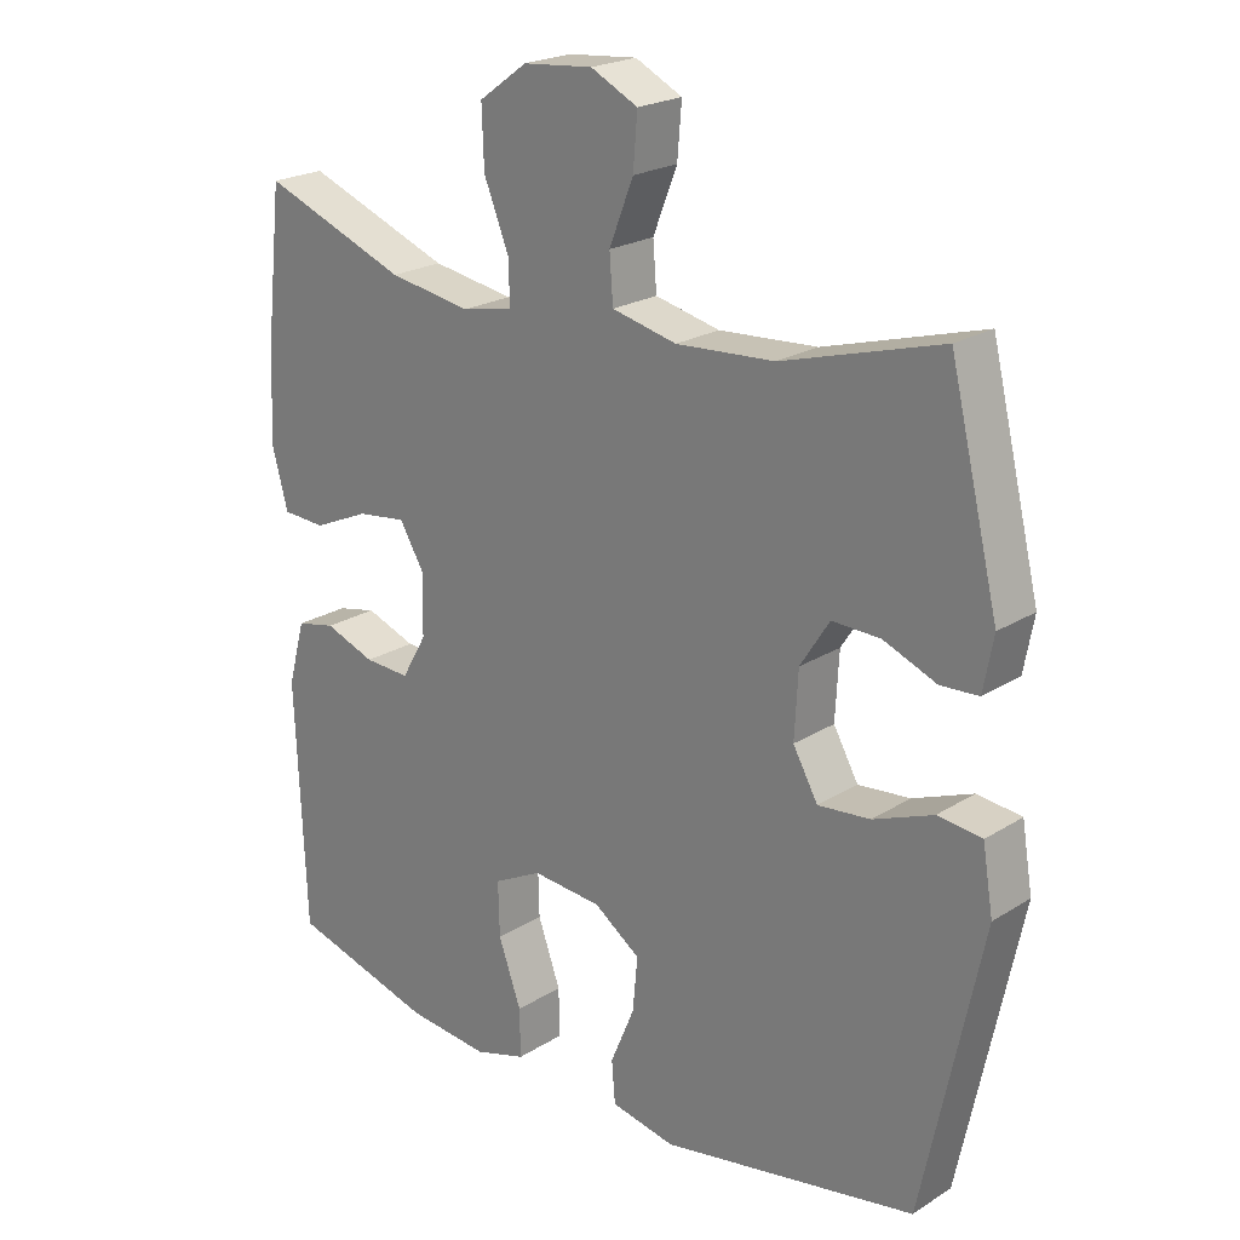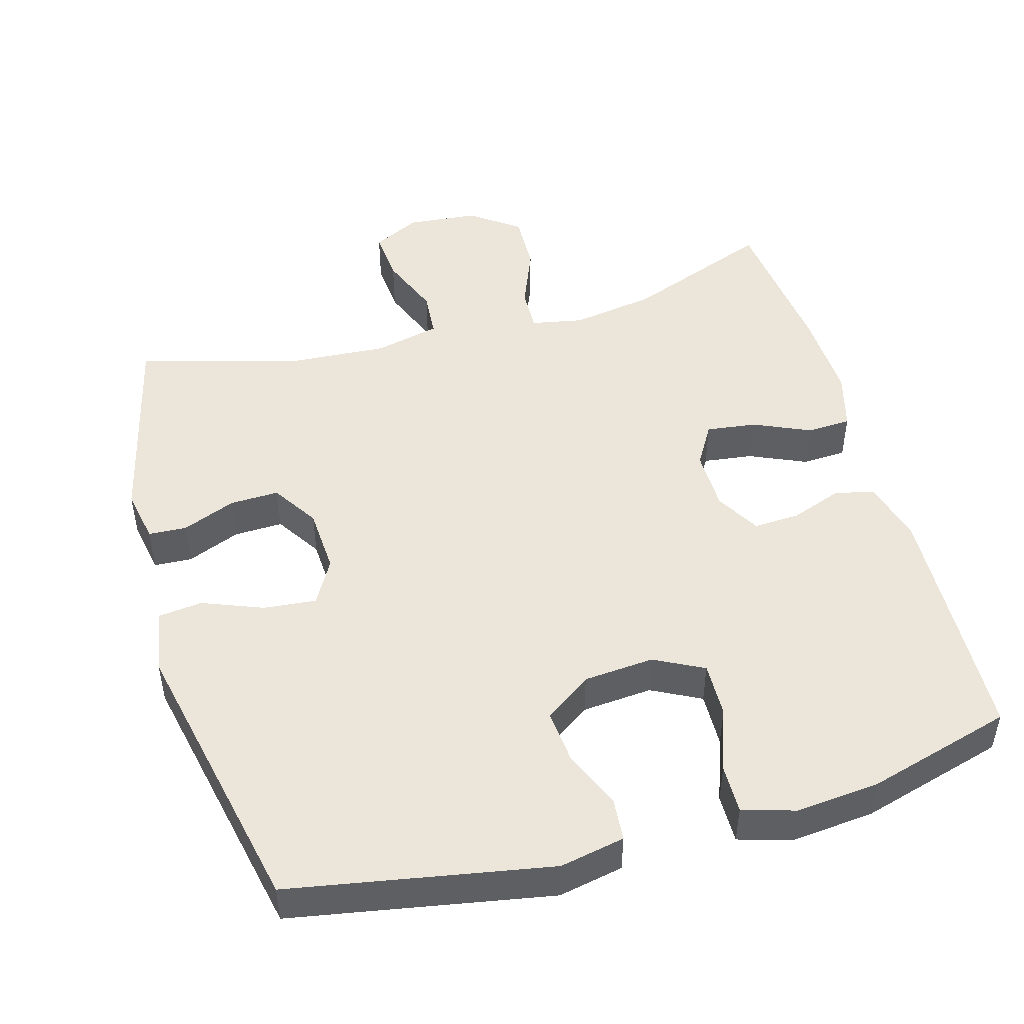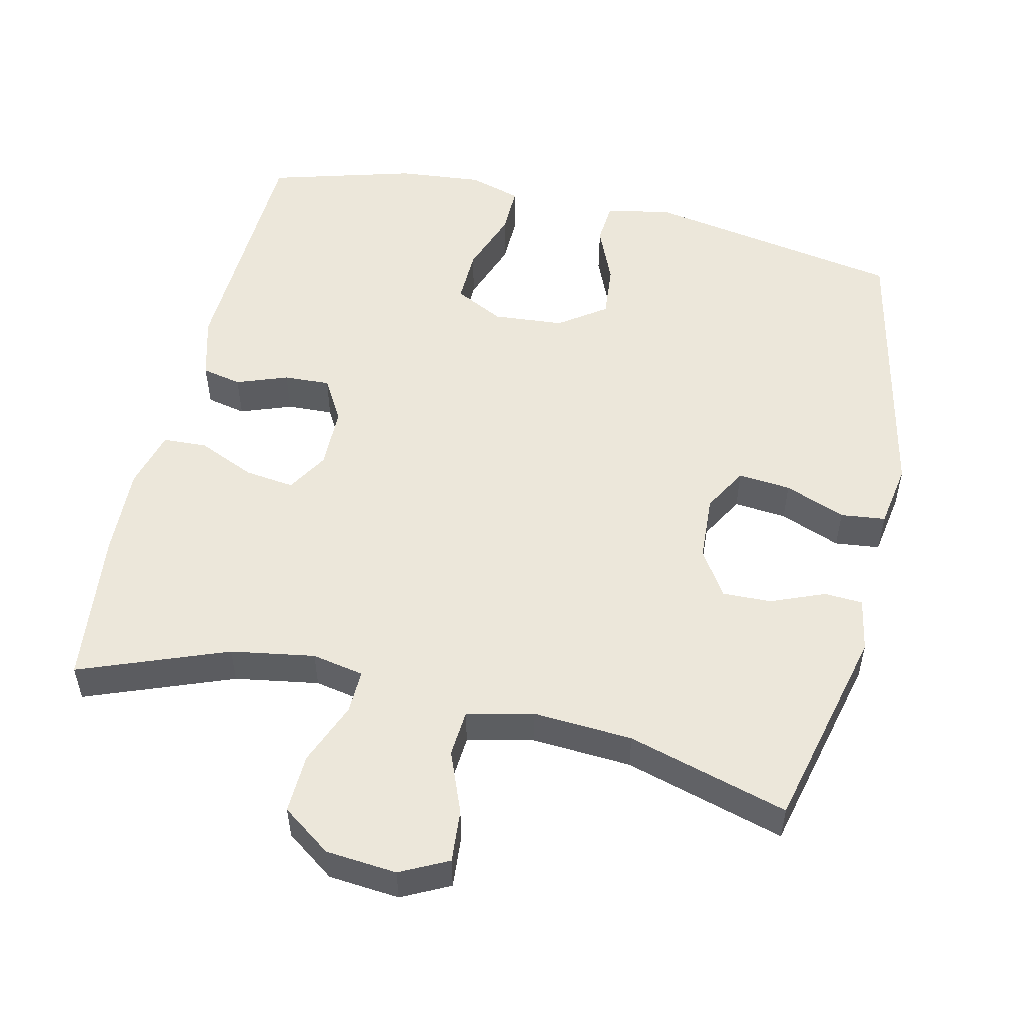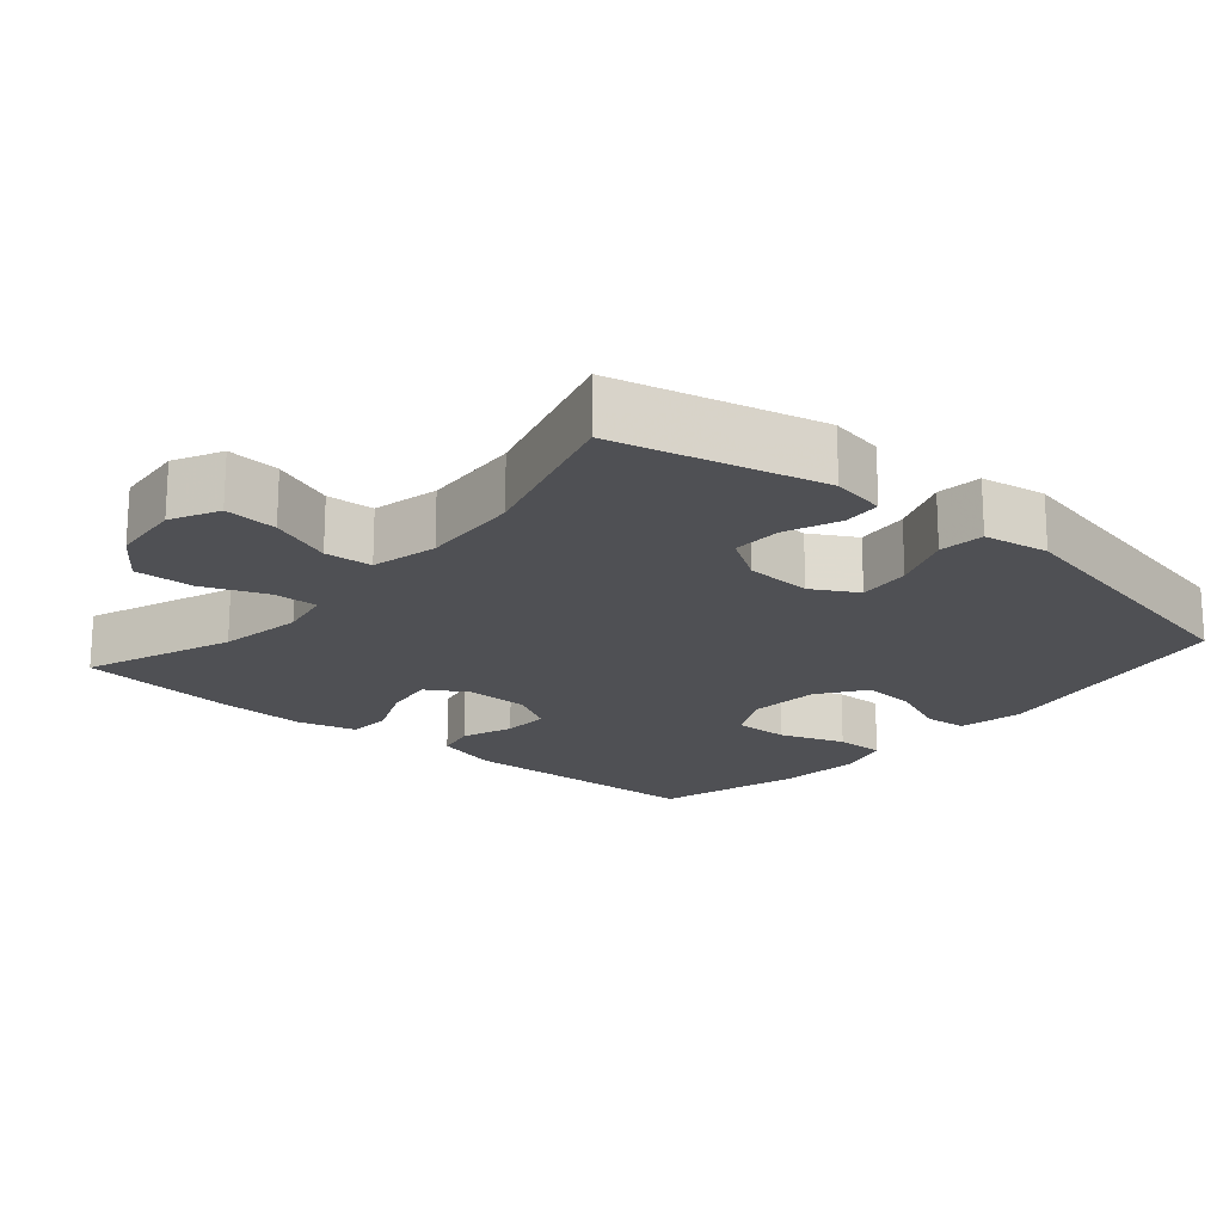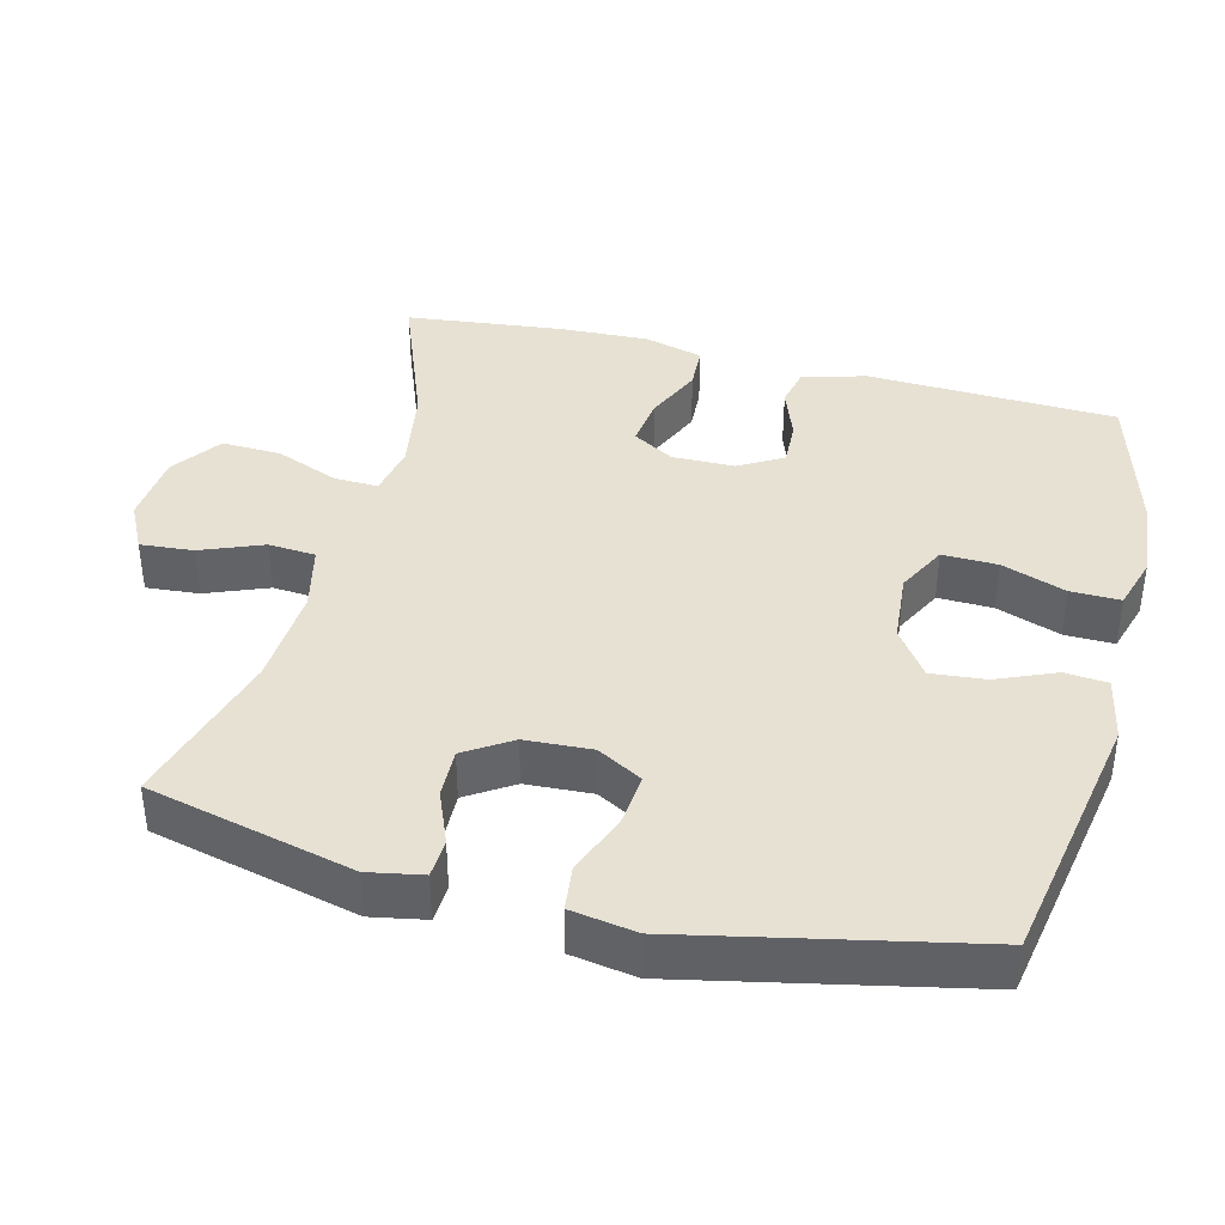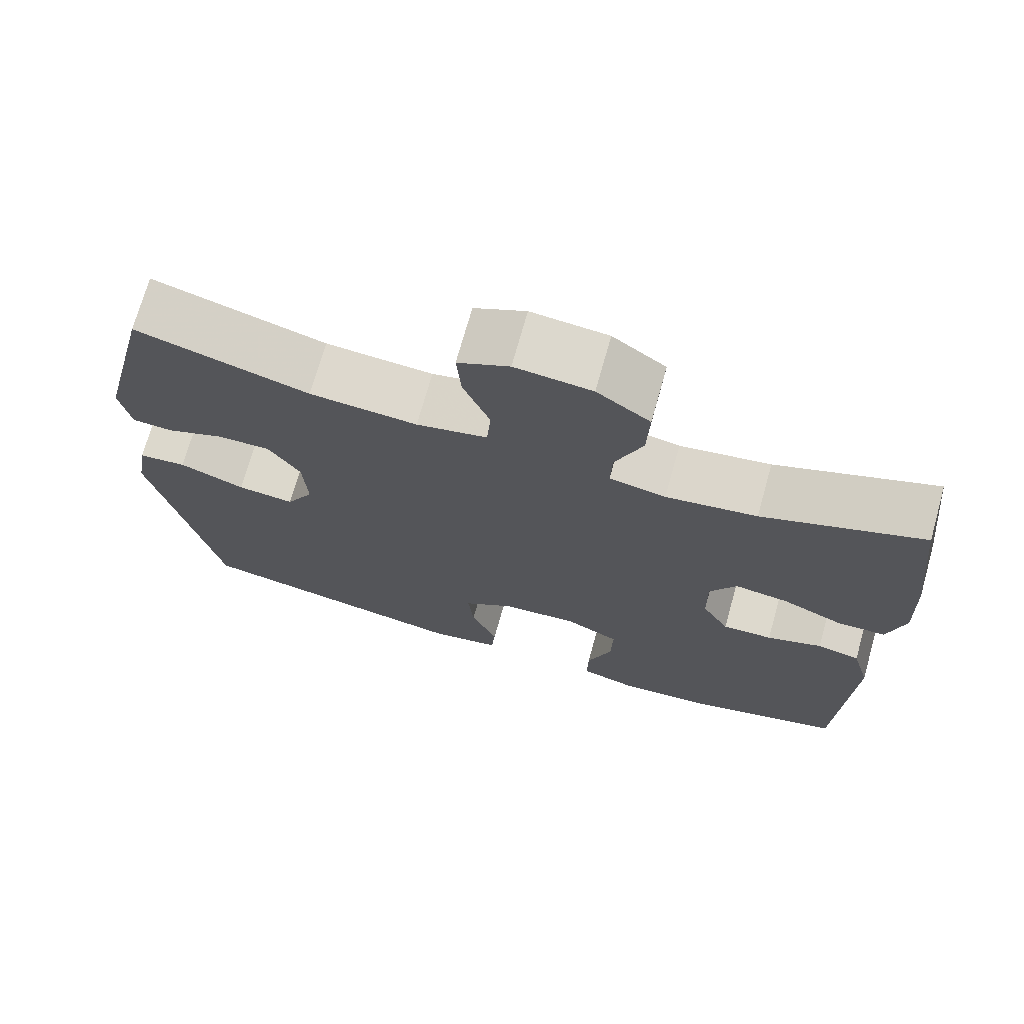
<metadata>
{"format":"obj","ext":"obj","renderer":"f3d","projection":"perspective","resolution":1024,"background":"white","views":[{"elev":22.1,"azim":42.7,"up":"+Z"},{"elev":48.2,"azim":164.2,"up":"+Y"},{"elev":52.7,"azim":12.9,"up":"+Y"},{"elev":-19.1,"azim":49.4,"up":"+Y"},{"elev":39.4,"azim":104.2,"up":"+Y"},{"elev":71.9,"azim":-164.3,"up":"+Z"}]}
</metadata>
<code>
v -0.5 0.07 0.5
v -0.296 0.07 0.422
v -0.18 0.07 0.403
v -0.108 0.07 0.417
v -0.11 0.07 0.478
v -0.145 0.07 0.565
v -0.148 0.07 0.647
v -0.08 0.07 0.696
v 0.018 0.07 0.705
v 0.084 0.07 0.672
v 0.078 0.07 0.599
v 0.044 0.07 0.513
v 0.049 0.07 0.448
v 0.14 0.07 0.427
v 0.278 0.07 0.436
v 0.5 0.07 0.5
v 0.569 0.07 0.216
v 0.555 0.07 0.141
v 0.502 0.07 0.138
v 0.428 0.07 0.168
v 0.36 0.07 0.17
v 0.319 0.07 0.106
v 0.314 0.07 0.014
v 0.349 0.07 -0.048
v 0.422 0.07 -0.041
v 0.506 0.07 -0.008
v 0.568 0.07 -0.015
v 0.583 0.07 -0.105
v 0.5 0.07 -0.5
v 0.141 0.07 -0.565
v 0.051 0.07 -0.547
v 0.046 0.07 -0.488
v 0.08 0.07 -0.407
v 0.087 0.07 -0.332
v 0.022 0.07 -0.286
v -0.076 0.07 -0.278
v -0.144 0.07 -0.313
v -0.142 0.07 -0.389
v -0.11 0.07 -0.478
v -0.109 0.07 -0.546
v -0.182 0.07 -0.568
v -0.298 0.07 -0.557
v -0.5 0.07 -0.5
v -0.514 0.07 -0.156
v -0.49 0.07 -0.068
v -0.435 0.07 -0.056
v -0.364 0.07 -0.082
v -0.3 0.07 -0.085
v -0.265 0.07 -0.024
v -0.264 0.07 0.062
v -0.298 0.07 0.119
v -0.367 0.07 0.11
v -0.446 0.07 0.075
v -0.507 0.07 0.078
v -0.529 0.07 0.159
v -0.524 0.07 0.285
v -0.5 0 0.5
v -0.296 0 0.422
v -0.18 0 0.403
v -0.108 0 0.417
v -0.11 0 0.478
v -0.145 0 0.565
v -0.148 0 0.647
v -0.08 0 0.696
v 0.018 0 0.705
v 0.084 0 0.672
v 0.078 0 0.599
v 0.044 0 0.513
v 0.049 0 0.448
v 0.14 0 0.427
v 0.278 0 0.436
v 0.5 0 0.5
v 0.569 0 0.216
v 0.555 0 0.141
v 0.502 0 0.138
v 0.428 0 0.168
v 0.36 0 0.17
v 0.319 0 0.106
v 0.314 0 0.014
v 0.349 0 -0.048
v 0.422 0 -0.041
v 0.506 0 -0.008
v 0.568 0 -0.015
v 0.583 0 -0.105
v 0.5 0 -0.5
v 0.141 0 -0.565
v 0.051 0 -0.547
v 0.046 0 -0.488
v 0.08 0 -0.407
v 0.087 0 -0.332
v 0.022 0 -0.286
v -0.076 0 -0.278
v -0.144 0 -0.313
v -0.142 0 -0.389
v -0.11 0 -0.478
v -0.109 0 -0.546
v -0.182 0 -0.568
v -0.298 0 -0.557
v -0.5 0 -0.5
v -0.514 0 -0.156
v -0.49 0 -0.068
v -0.435 0 -0.056
v -0.364 0 -0.082
v -0.3 0 -0.085
v -0.265 0 -0.024
v -0.264 0 0.062
v -0.298 0 0.119
v -0.367 0 0.11
v -0.446 0 0.075
v -0.507 0 0.078
v -0.529 0 0.159
v -0.524 0 0.285
f 56 1 2
f 55 56 2
f 54 55 2
f 53 54 2
f 52 53 2
f 51 52 2 3
f 50 51 3 4
f 49 50 4
f 45 46 47
f 44 45 47
f 43 44 47
f 42 43 47
f 41 42 47
f 40 41 47
f 39 40 47
f 38 39 47
f 37 38 47 48
f 36 37 48 49
f 31 32 33
f 30 31 33
f 29 30 33
f 28 29 33
f 27 28 33
f 26 27 33
f 25 26 33
f 24 25 33 34
f 23 24 34 35
f 18 19 20
f 17 18 20
f 16 17 20
f 15 16 20
f 14 15 20 21
f 13 14 21 22
f 10 11 12
f 9 10 12
f 8 9 12
f 7 8 12
f 6 7 12
f 5 6 12
f 4 5 12 13
f 35 36 49
f 23 35 49
f 22 23 49
f 13 22 49
f 4 13 49
f 58 57 112
f 58 112 111
f 58 111 110
f 58 110 109
f 58 109 108
f 59 58 108 107
f 60 59 107 106
f 60 106 105
f 103 102 101
f 103 101 100
f 103 100 99
f 103 99 98
f 103 98 97
f 103 97 96
f 103 96 95
f 103 95 94
f 104 103 94 93
f 105 104 93 92
f 89 88 87
f 89 87 86
f 89 86 85
f 89 85 84
f 89 84 83
f 89 83 82
f 89 82 81
f 90 89 81 80
f 91 90 80 79
f 76 75 74
f 76 74 73
f 76 73 72
f 76 72 71
f 77 76 71 70
f 78 77 70 69
f 68 67 66
f 68 66 65
f 68 65 64
f 68 64 63
f 68 63 62
f 68 62 61
f 69 68 61 60
f 105 92 91
f 105 91 79
f 105 79 78
f 105 78 69
f 105 69 60
f 1 57 58 2
f 2 58 59 3
f 3 59 60 4
f 4 60 61 5
f 5 61 62 6
f 6 62 63 7
f 7 63 64 8
f 8 64 65 9
f 9 65 66 10
f 10 66 67 11
f 11 67 68 12
f 12 68 69 13
f 13 69 70 14
f 14 70 71 15
f 15 71 72 16
f 16 72 73 17
f 17 73 74 18
f 18 74 75 19
f 19 75 76 20
f 20 76 77 21
f 21 77 78 22
f 22 78 79 23
f 23 79 80 24
f 24 80 81 25
f 25 81 82 26
f 26 82 83 27
f 27 83 84 28
f 28 84 85 29
f 29 85 86 30
f 30 86 87 31
f 31 87 88 32
f 32 88 89 33
f 33 89 90 34
f 34 90 91 35
f 35 91 92 36
f 36 92 93 37
f 37 93 94 38
f 38 94 95 39
f 39 95 96 40
f 40 96 97 41
f 41 97 98 42
f 42 98 99 43
f 43 99 100 44
f 44 100 101 45
f 45 101 102 46
f 46 102 103 47
f 47 103 104 48
f 48 104 105 49
f 49 105 106 50
f 50 106 107 51
f 51 107 108 52
f 52 108 109 53
f 53 109 110 54
f 54 110 111 55
f 55 111 112 56
f 56 112 57 1

</code>
